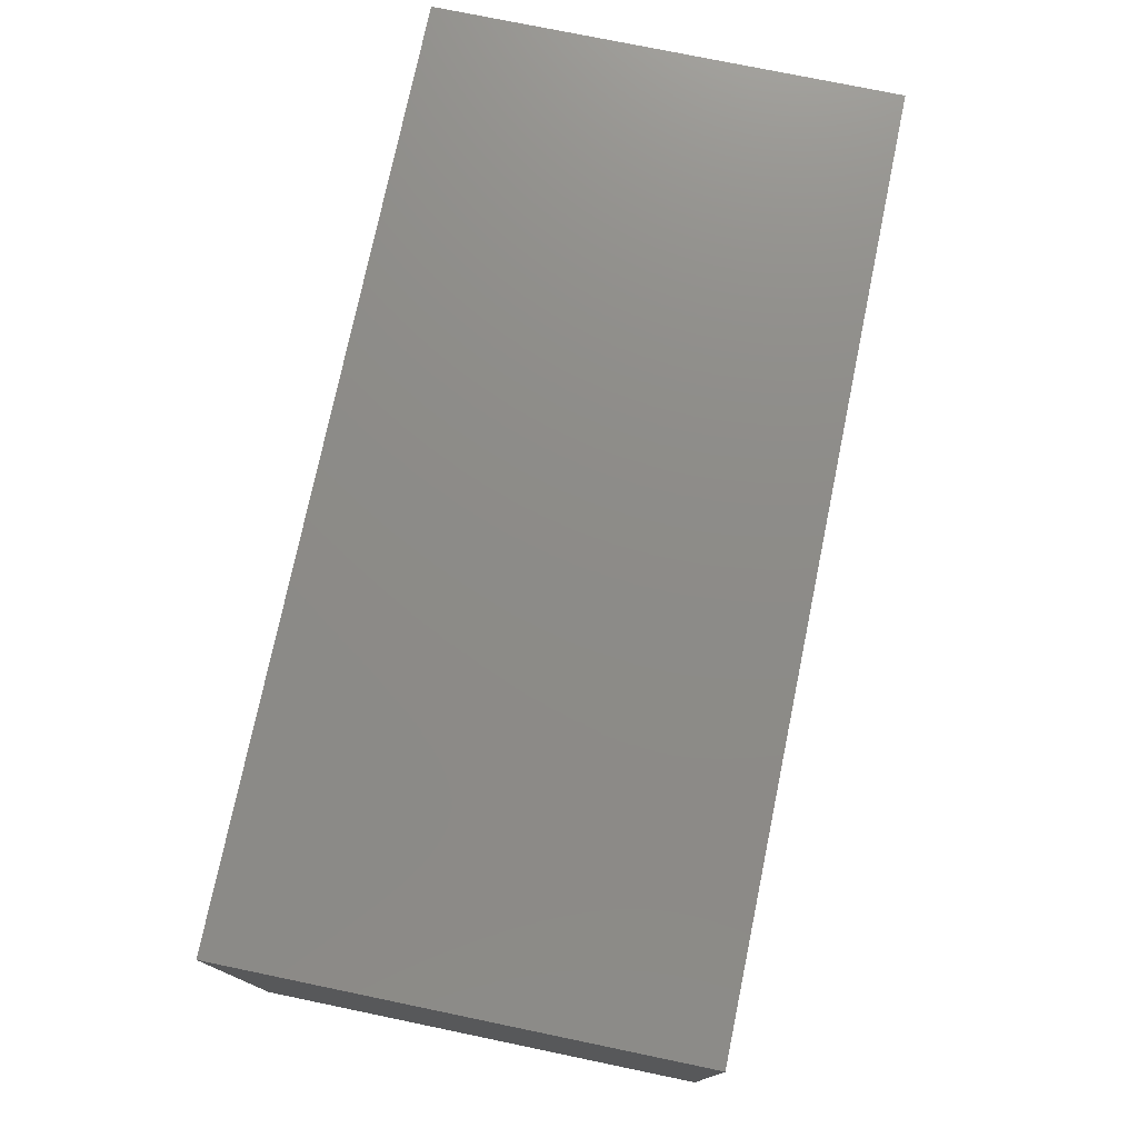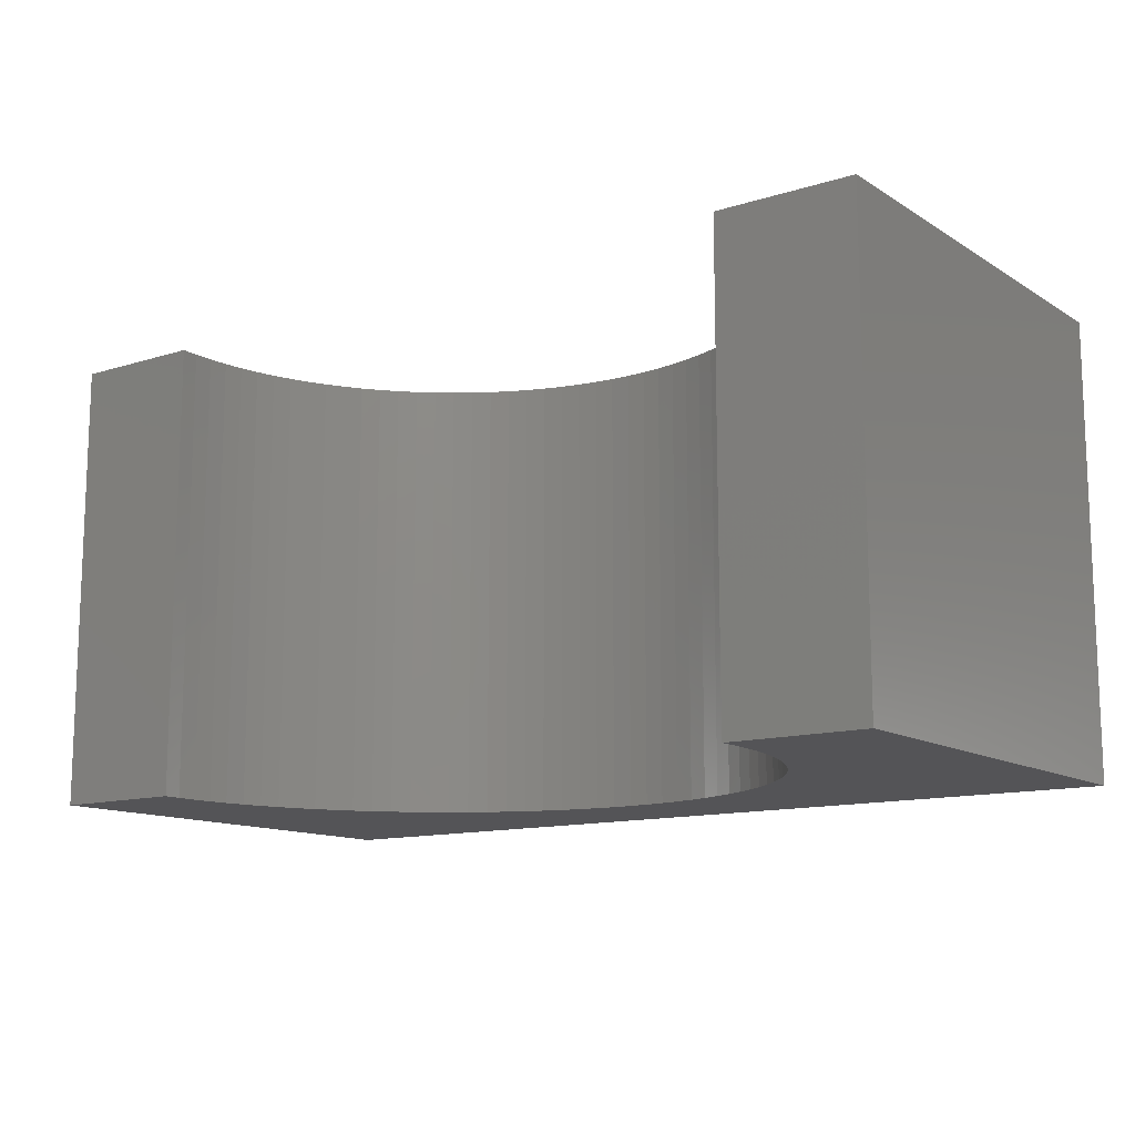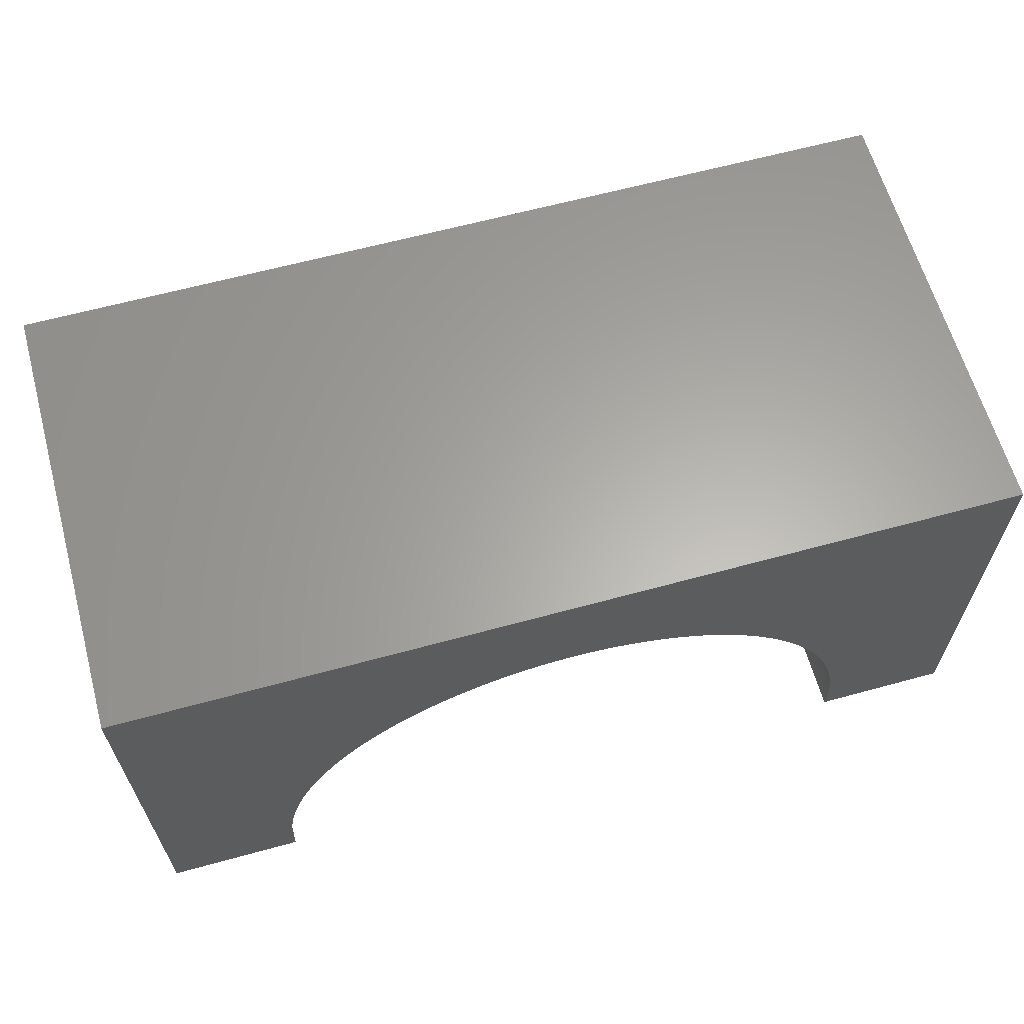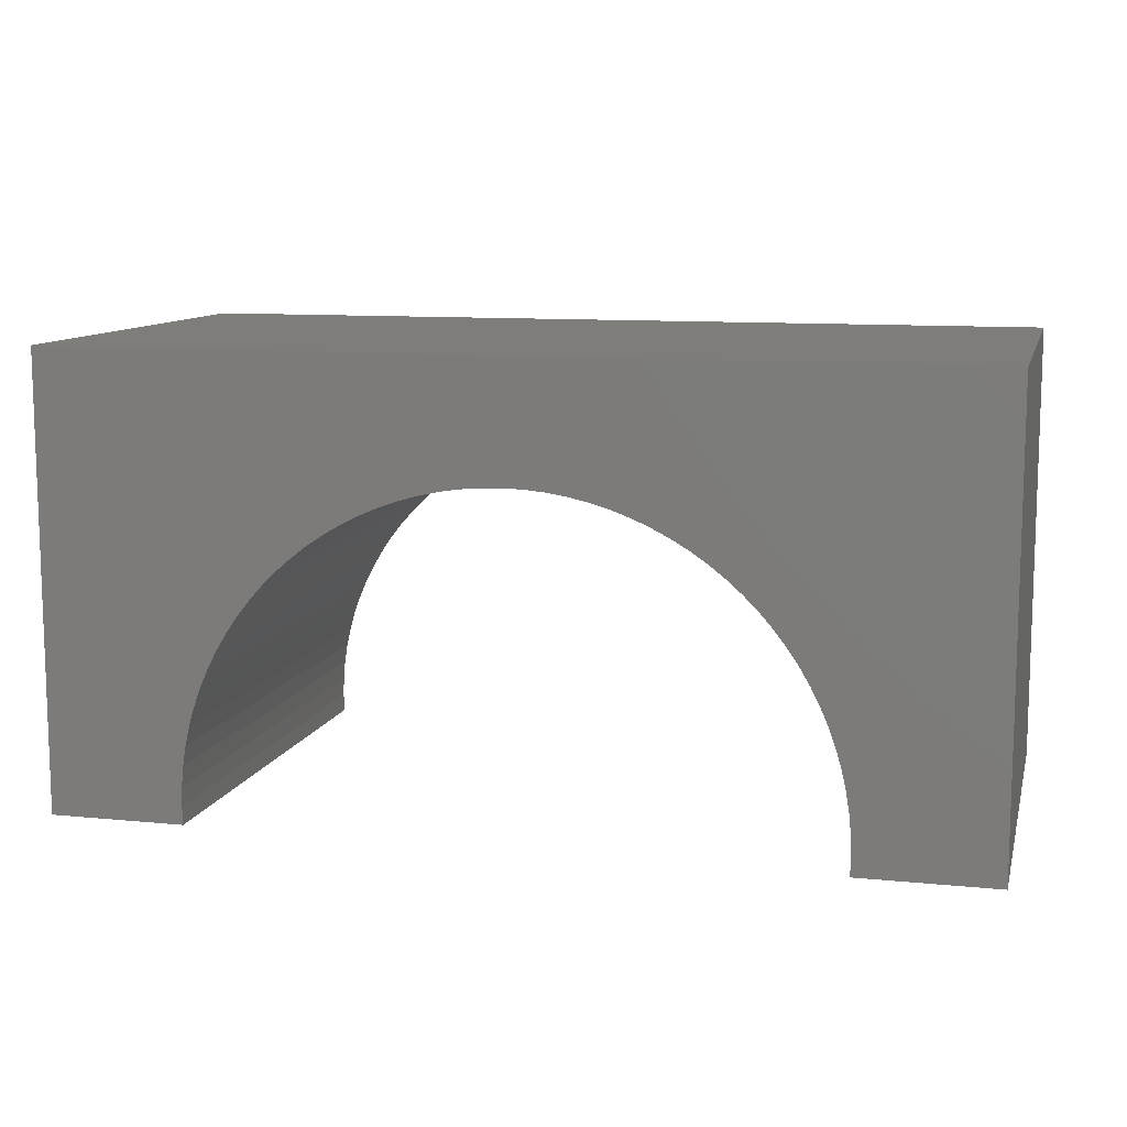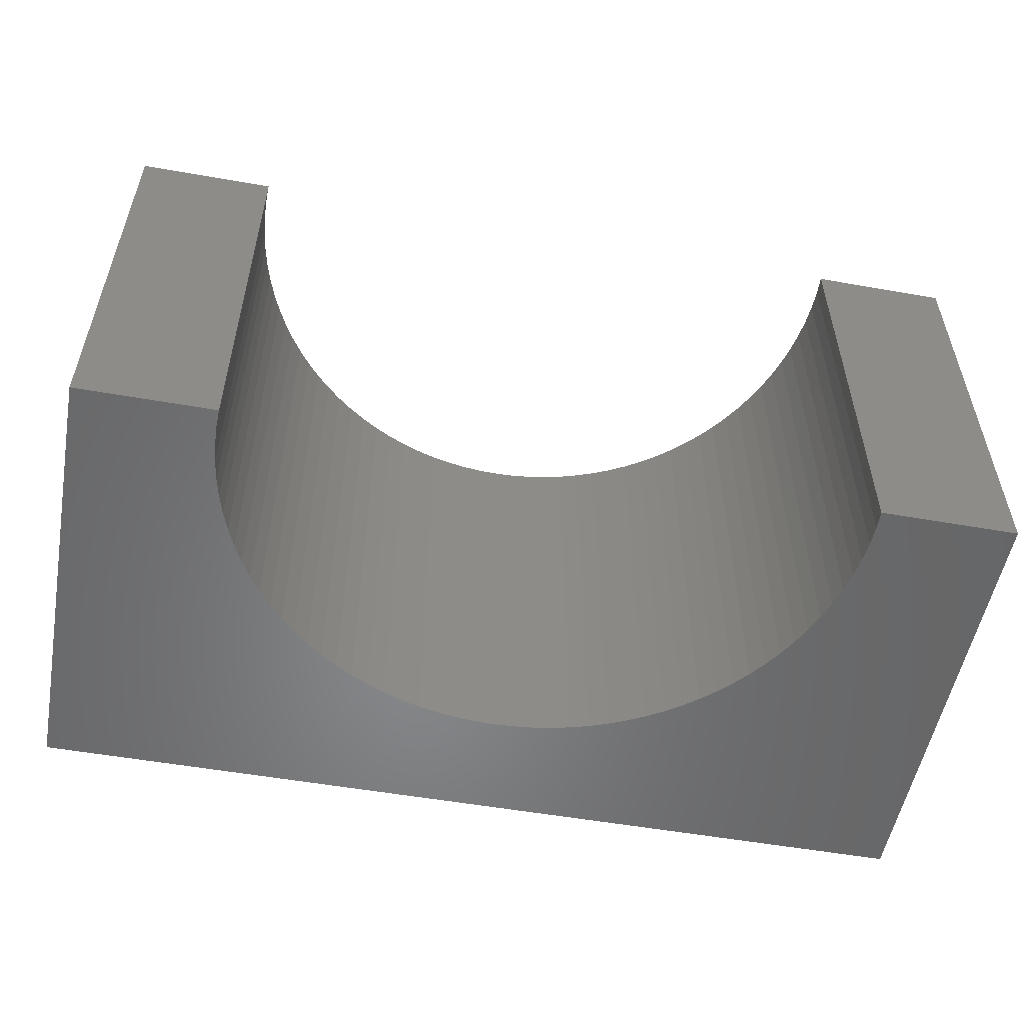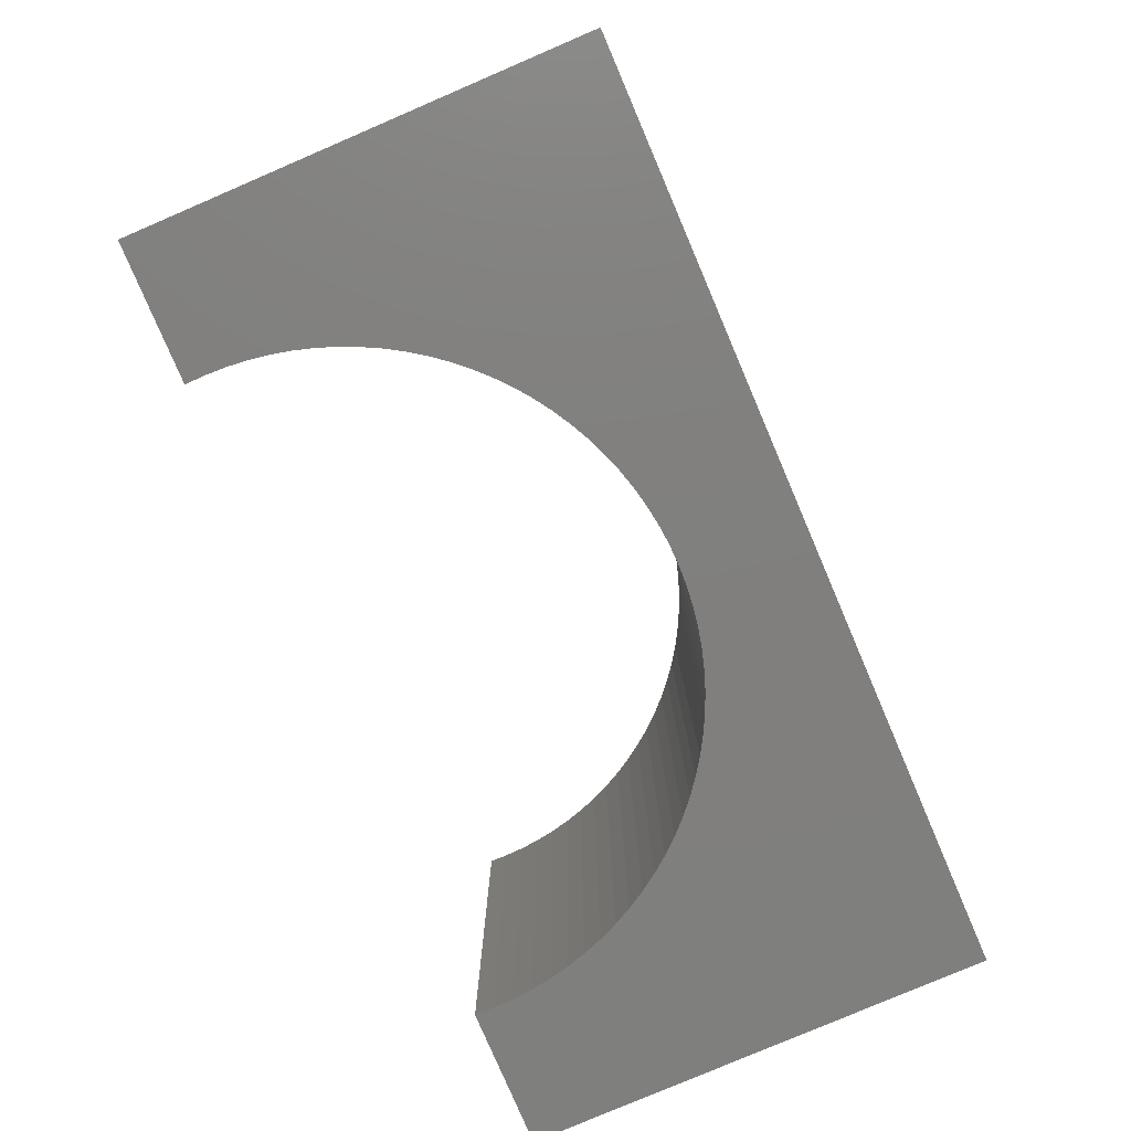
<metadata>
{"format":"stl","ext":"stl","renderer":"f3d","projection":"perspective","resolution":1024,"background":"white","views":[{"elev":75.6,"azim":-78.3,"up":"+Z"},{"elev":-12.6,"azim":-144.1,"up":"+Y"},{"elev":62.8,"azim":-15.5,"up":"+Z"},{"elev":10.5,"azim":14.0,"up":"+Z"},{"elev":-53.9,"azim":169.4,"up":"+Y"},{"elev":-79.7,"azim":-66.8,"up":"+Y"}]}
</metadata>
<code>
# stl→obj: 114 verts, 224 faces
v 5 -2.5 2.5
v 5 2.5 -2.5
v 5 2.5 2.5
v 5 -2.5 -2.5
v -5 2.5 2.5
v -5 -2.5 2.5
v 3.494 -2.5 -2.5
v 3.494 2.5 -2.5
v -5 -2.5 -2.5
v -3.494 2.5 -2.5
v -3.494 -2.5 -2.5
v -5 2.5 -2.5
v 0 2.5 1.2
v 0.2198 2.5 1.193
v 0.4387 2.5 1.172
v 0.6558 2.5 1.138
v 0.8704 2.5 1.09
v 1.082 2.5 1.029
v 1.288 2.5 0.9542
v 1.49 2.5 0.8669
v 1.686 2.5 0.7671
v 1.875 2.5 0.6551
v 2.057 2.5 0.5316
v 2.231 2.5 0.3968
v 2.396 2.5 0.2514
v 2.551 2.5 0.09591
v 2.697 2.5 -0.06902
v 2.832 2.5 -0.2428
v 2.955 2.5 -0.4246
v 3.067 2.5 -0.6139
v 3.167 2.5 -0.8098
v 3.254 2.5 -1.012
v 3.329 2.5 -1.218
v 3.39 2.5 -1.43
v 3.438 2.5 -1.644
v 3.472 2.5 -1.861
v 3.493 2.5 -2.08
v 3.5 2.5 -2.3
v -0.2198 2.5 1.193
v -0.4387 2.5 1.172
v -0.6558 2.5 1.138
v -0.8704 2.5 1.09
v -1.082 2.5 1.029
v -1.288 2.5 0.9542
v -1.49 2.5 0.8669
v -1.686 2.5 0.7671
v -1.875 2.5 0.6551
v -2.057 2.5 0.5316
v -2.231 2.5 0.3968
v -2.396 2.5 0.2514
v -2.551 2.5 0.09591
v -2.697 2.5 -0.06902
v -2.832 2.5 -0.2428
v -2.955 2.5 -0.4246
v -3.067 2.5 -0.6139
v -3.167 2.5 -0.8098
v -3.254 2.5 -1.012
v -3.329 2.5 -1.218
v -3.39 2.5 -1.43
v -3.438 2.5 -1.644
v -3.472 2.5 -1.861
v -3.493 2.5 -2.08
v -3.5 2.5 -2.3
v 0 -2.5 1.2
v -0.2198 -2.5 1.193
v -0.4387 -2.5 1.172
v -0.6558 -2.5 1.138
v -0.8704 -2.5 1.09
v -1.082 -2.5 1.029
v -1.288 -2.5 0.9542
v -1.49 -2.5 0.8669
v -1.686 -2.5 0.7671
v -1.875 -2.5 0.6551
v -2.057 -2.5 0.5316
v -2.231 -2.5 0.3968
v -2.396 -2.5 0.2514
v -2.551 -2.5 0.09591
v -2.697 -2.5 -0.06902
v -2.832 -2.5 -0.2428
v -2.955 -2.5 -0.4246
v -3.067 -2.5 -0.6139
v -3.167 -2.5 -0.8098
v -3.254 -2.5 -1.012
v -3.329 -2.5 -1.218
v -3.39 -2.5 -1.43
v -3.438 -2.5 -1.644
v -3.472 -2.5 -1.861
v -3.493 -2.5 -2.08
v -3.5 -2.5 -2.3
v 0.2198 -2.5 1.193
v 0.4387 -2.5 1.172
v 0.6558 -2.5 1.138
v 0.8704 -2.5 1.09
v 1.082 -2.5 1.029
v 1.288 -2.5 0.9542
v 1.49 -2.5 0.8669
v 1.686 -2.5 0.7671
v 1.875 -2.5 0.6551
v 2.057 -2.5 0.5316
v 2.231 -2.5 0.3968
v 2.396 -2.5 0.2514
v 2.551 -2.5 0.09591
v 2.697 -2.5 -0.06902
v 2.832 -2.5 -0.2428
v 2.955 -2.5 -0.4246
v 3.067 -2.5 -0.6139
v 3.167 -2.5 -0.8098
v 3.254 -2.5 -1.012
v 3.329 -2.5 -1.218
v 3.39 -2.5 -1.43
v 3.438 -2.5 -1.644
v 3.472 -2.5 -1.861
v 3.493 -2.5 -2.08
v 3.5 -2.5 -2.3
f 1 2 3
f 2 1 4
f 5 1 3
f 1 5 6
f 7 2 4
f 2 7 8
f 9 10 11
f 10 9 12
f 9 5 12
f 5 9 6
f 3 13 5
f 3 14 13
f 3 15 14
f 3 16 15
f 3 17 16
f 3 18 17
f 3 19 18
f 3 20 19
f 3 21 20
f 3 22 21
f 3 23 22
f 3 24 23
f 3 25 24
f 3 26 25
f 3 27 26
f 3 28 27
f 3 29 28
f 3 30 29
f 3 31 30
f 3 32 31
f 2 32 3
f 32 2 33
f 33 2 34
f 34 2 35
f 35 2 36
f 36 2 37
f 37 2 38
f 38 2 8
f 39 5 13
f 40 5 39
f 41 5 40
f 42 5 41
f 43 5 42
f 44 5 43
f 45 5 44
f 46 5 45
f 47 5 46
f 48 5 47
f 49 5 48
f 50 5 49
f 51 5 50
f 52 5 51
f 53 5 52
f 54 5 53
f 55 5 54
f 56 5 55
f 57 5 56
f 12 57 58
f 12 58 59
f 12 59 60
f 12 60 61
f 12 61 62
f 12 62 63
f 12 63 10
f 57 12 5
f 6 64 1
f 6 65 64
f 6 66 65
f 6 67 66
f 6 68 67
f 6 69 68
f 6 70 69
f 6 71 70
f 6 72 71
f 6 73 72
f 6 74 73
f 6 75 74
f 6 76 75
f 6 77 76
f 6 78 77
f 6 79 78
f 6 80 79
f 6 81 80
f 6 82 81
f 6 83 82
f 9 83 6
f 83 9 84
f 84 9 85
f 85 9 86
f 86 9 87
f 87 9 88
f 88 9 89
f 89 9 11
f 90 1 64
f 91 1 90
f 92 1 91
f 93 1 92
f 94 1 93
f 95 1 94
f 96 1 95
f 97 1 96
f 98 1 97
f 99 1 98
f 100 1 99
f 101 1 100
f 102 1 101
f 103 1 102
f 104 1 103
f 105 1 104
f 106 1 105
f 107 1 106
f 108 1 107
f 4 108 109
f 4 109 110
f 4 110 111
f 4 111 112
f 4 112 113
f 4 113 114
f 4 114 7
f 108 4 1
f 113 36 37
f 36 113 112
f 114 37 38
f 37 114 113
f 69 42 68
f 42 69 43
f 108 31 32
f 31 108 107
f 106 29 30
f 29 106 105
f 86 61 60
f 61 86 87
f 73 46 72
f 46 73 47
f 97 22 98
f 22 97 21
f 99 24 100
f 24 99 23
f 100 25 101
f 25 100 24
f 76 49 75
f 49 76 50
f 77 52 51
f 52 77 78
f 70 43 69
f 43 70 44
f 77 50 76
f 50 77 51
f 112 35 36
f 35 112 111
f 68 41 67
f 41 68 42
f 82 57 56
f 57 82 83
f 111 34 35
f 34 111 110
f 65 13 64
f 13 65 39
f 80 55 54
f 55 80 81
f 110 33 34
f 33 110 109
f 109 32 33
f 32 109 108
f 94 19 95
f 19 94 18
f 84 59 58
f 59 84 85
f 85 60 59
f 60 85 86
f 104 27 28
f 27 104 103
f 71 44 70
f 44 71 45
f 107 30 31
f 30 107 106
f 83 58 57
f 58 83 84
f 89 10 63
f 10 89 11
f 74 47 73
f 47 74 48
f 101 26 102
f 26 101 25
f 93 18 94
f 18 93 17
f 75 48 74
f 48 75 49
f 7 38 8
f 38 7 114
f 72 45 71
f 45 72 46
f 96 21 97
f 21 96 20
f 105 28 29
f 28 105 104
f 98 23 99
f 23 98 22
f 67 40 66
f 40 67 41
f 90 15 91
f 15 90 14
f 66 39 65
f 39 66 40
f 103 26 27
f 26 103 102
f 79 54 53
f 54 79 80
f 87 62 61
f 62 87 88
f 64 14 90
f 14 64 13
f 91 16 92
f 16 91 15
f 78 53 52
f 53 78 79
f 95 20 96
f 20 95 19
f 92 17 93
f 17 92 16
f 88 63 62
f 63 88 89
f 81 56 55
f 56 81 82

</code>
